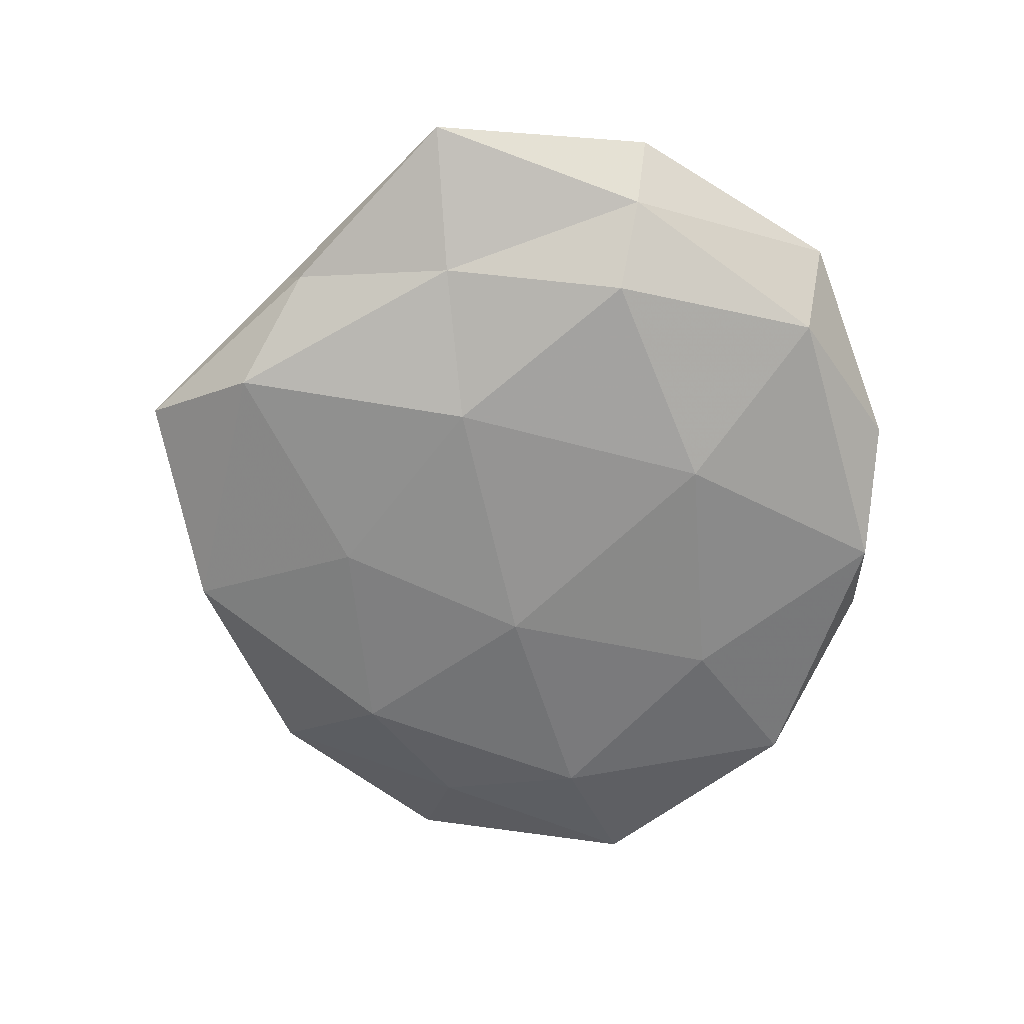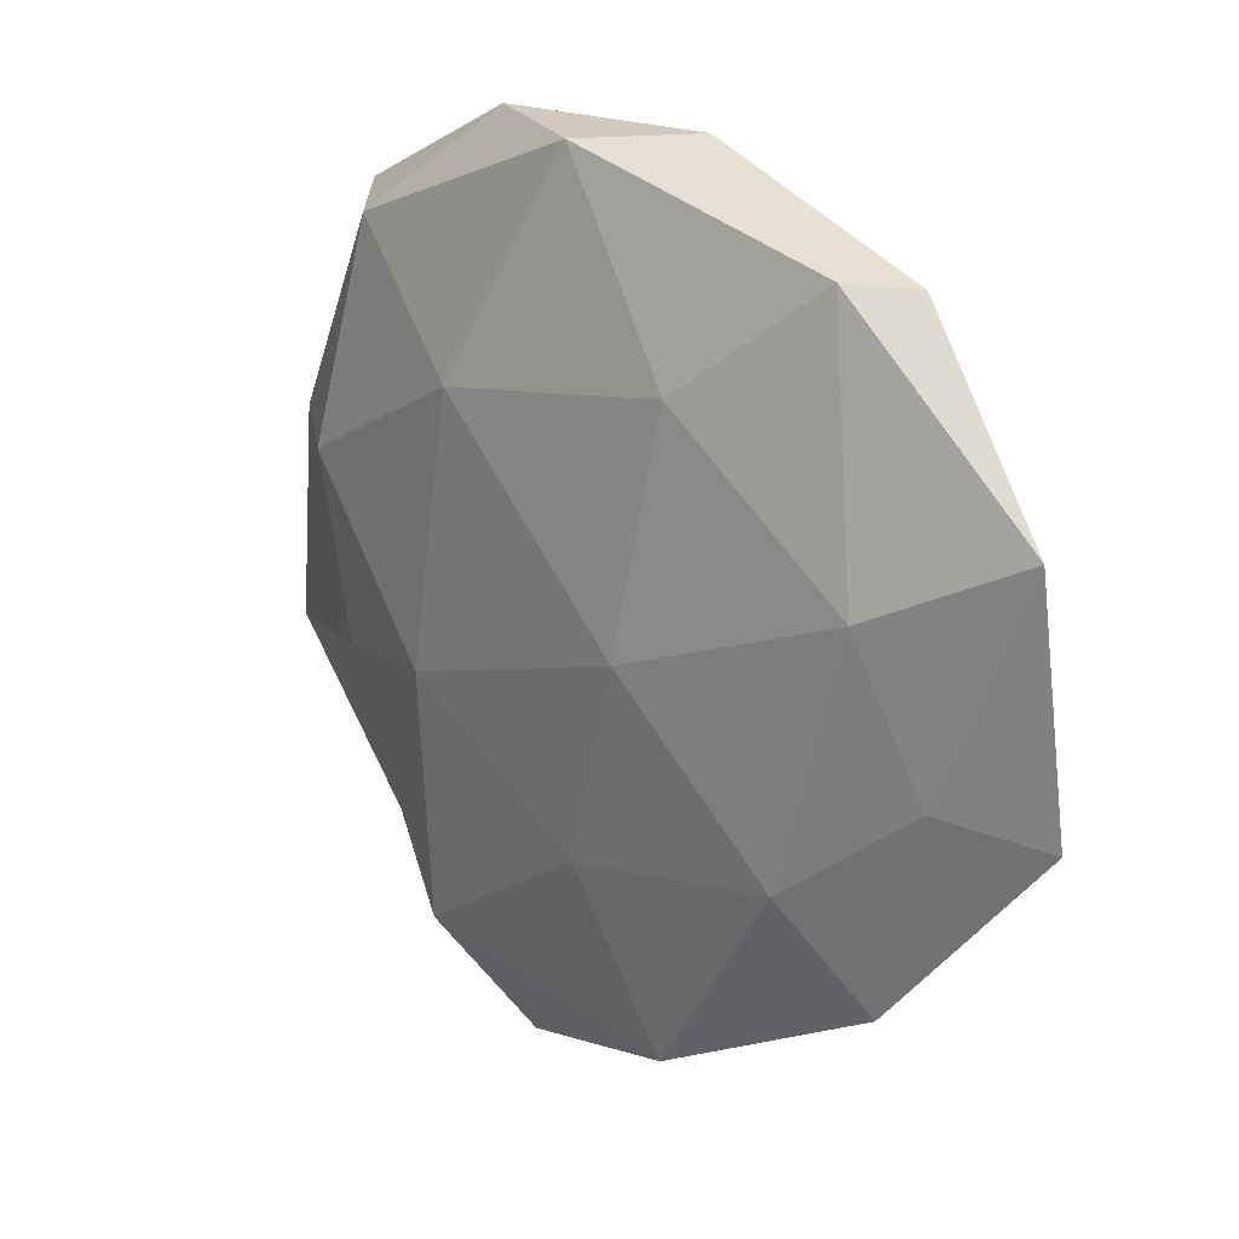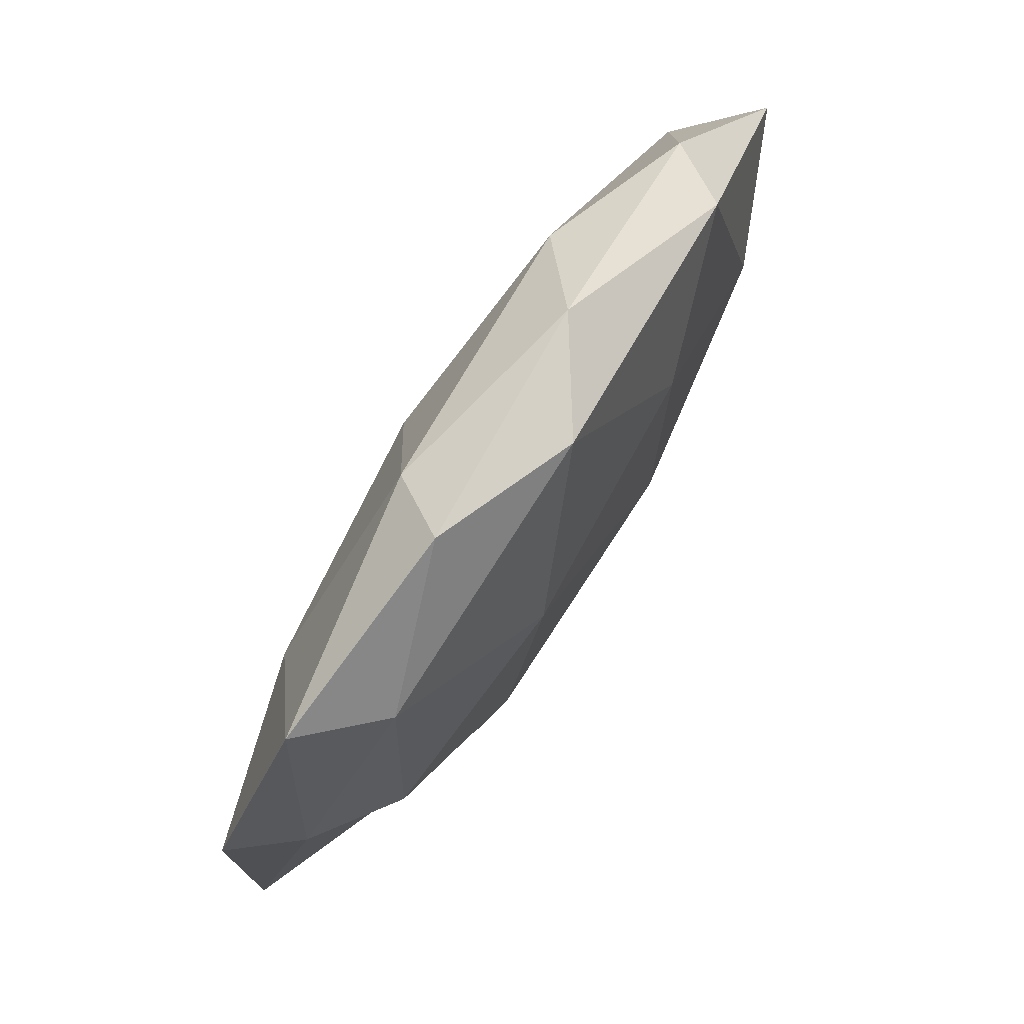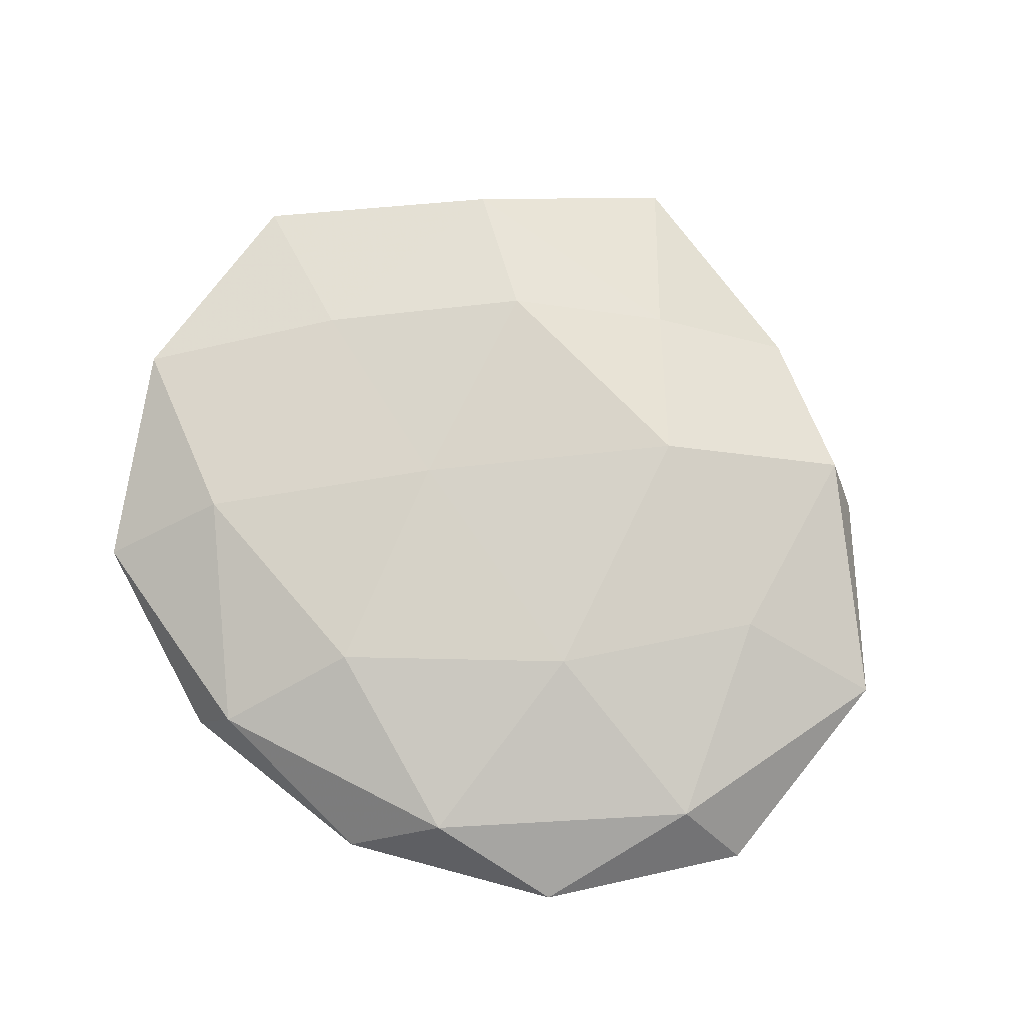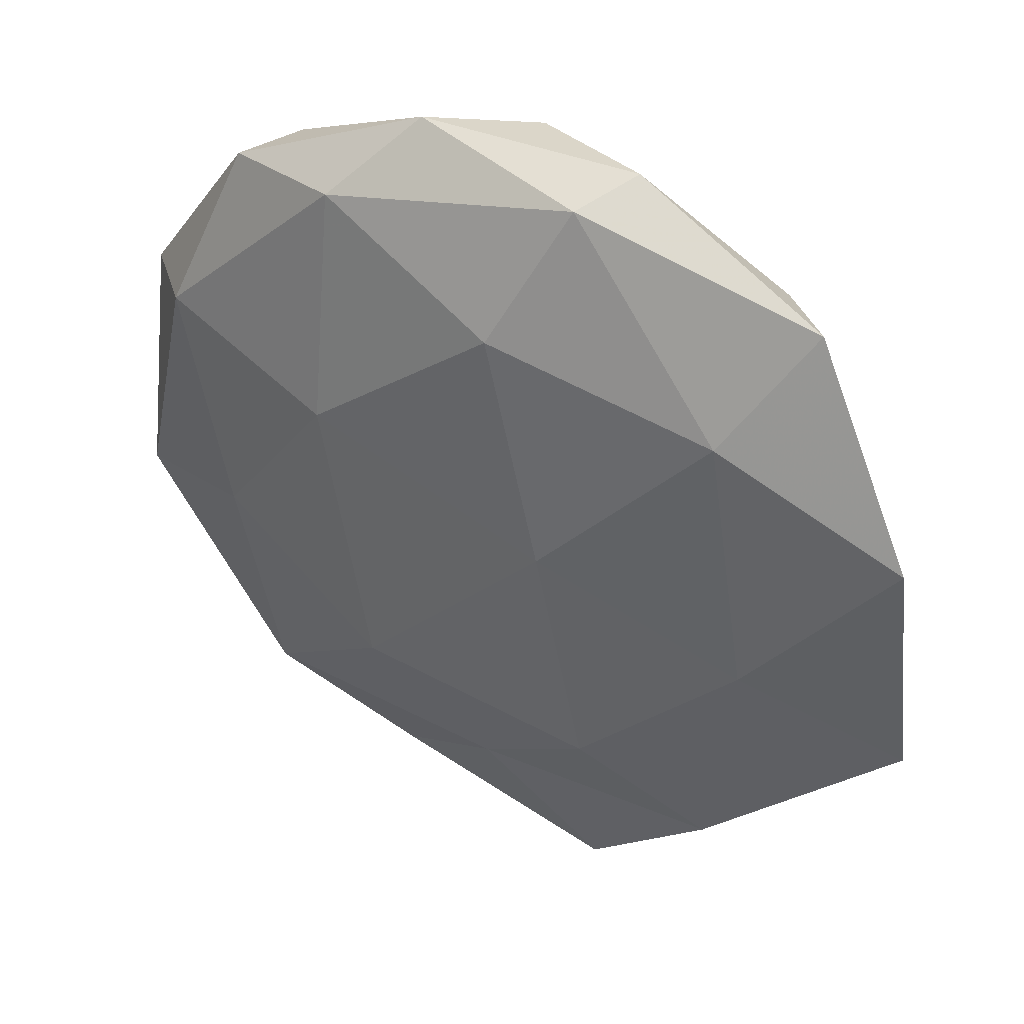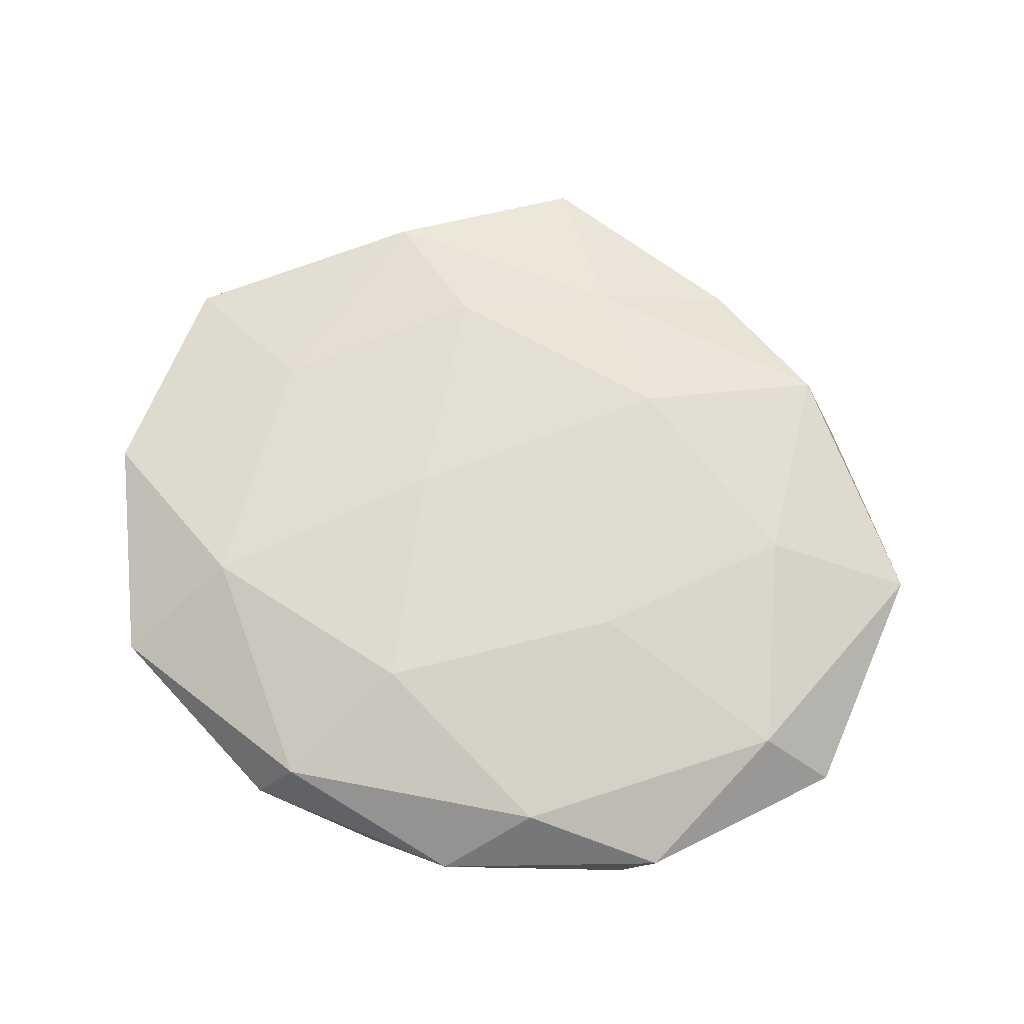
<metadata>
{"format":"obj","ext":"obj","renderer":"f3d","projection":"perspective","resolution":1024,"background":"white","views":[{"elev":-65.3,"azim":86.8,"up":"+Z"},{"elev":18.8,"azim":-133.8,"up":"+Y"},{"elev":77.6,"azim":122.3,"up":"+Y"},{"elev":77.6,"azim":-141.8,"up":"+Z"},{"elev":35.9,"azim":32.5,"up":"+Y"},{"elev":68.3,"azim":-157.1,"up":"+Z"}]}
</metadata>
<code>
v -0.04699 -0.01206 -0.004393
v 0.04067 -0.01604 -0.00594
v -0.03417 -0.03924 0.006439
v -0.03106 -0.02449 -0.009359
v -0.05821 -0.01524 0.002988
v 0.03434 -0.03998 0.005543
v -0.01328 -0.02441 0.01323
v 0.05941 -0.0185 0.001764
v 0.03519 0.03656 -0.006612
v 0.03947 -0.009437 0.008874
v -0.01216 -0.003244 -0.01371
v 0.02299 -0.04472 -0.008819
v 0.01865 -0.02861 0.01164
v -0.03512 0.0393 -0.006006
v 0.0006 -0.04127 0.006247
v 0.01447 -0.05894 -0.0005959
v -0.01196 0.04998 0.0003731
v 0.03482 0.0238 0.01
v -0.01746 0.02561 -0.01168
v 0.04071 0.008748 -0.009893
v -0.03951 -0.03789 -0.002194
v -0.04814 0.01642 0.007008
v 0.004681 0.02969 0.01235
v -0.05805 0.01568 -0.001919
v 0.05798 0.0116 0.005132
v -0.04092 0.00723 -0.009604
v -0.03875 -0.01122 0.009491
v 0.01763 0.04993 -0.00115
v 0.0003705 0.04893 -0.00806
v 0.04394 0.0383 0.002207
v -0.02113 0.04034 0.008316
v -0.0032 -0.02881 -0.01108
v 0.03716 -0.0373 -0.001841
v -0.01251 -0.05104 -0.00664
v -0.01595 -0.05058 0.0009395
v 0.01318 0.0471 0.006312
v 0.02089 -0.01278 -0.01248
v 0.05133 0.01066 -0.002743
v -0.03971 0.03806 0.001844
v 0.01244 0.0004224 0.01277
v -0.0208 0.01057 0.01286
v 0.01415 0.02149 -0.01327
f 6 8 10
f 13 6 10
f 15 7 3
f 15 6 13
f 15 13 7
f 16 6 15
f 21 1 4
f 21 5 1
f 3 5 21
f 1 5 24
f 5 22 24
f 10 8 25
f 25 18 10
f 4 1 26
f 4 26 11
f 11 26 19
f 14 19 26
f 24 26 1
f 14 26 24
f 3 27 5
f 3 7 27
f 5 27 22
f 29 14 17
f 29 19 14
f 28 9 29
f 28 29 17
f 30 18 25
f 28 30 9
f 32 4 11
f 2 8 33
f 6 33 8
f 33 12 2
f 16 33 6
f 16 12 33
f 34 12 16
f 21 4 34
f 34 4 32
f 34 32 12
f 35 15 3
f 35 16 15
f 35 3 21
f 35 34 16
f 35 21 34
f 36 23 18
f 28 17 36
f 36 18 30
f 28 36 30
f 17 31 36
f 36 31 23
f 12 37 2
f 2 37 20
f 11 37 32
f 12 32 37
f 38 8 2
f 20 38 2
f 9 38 20
f 38 25 8
f 30 38 9
f 30 25 38
f 17 14 39
f 39 14 24
f 24 22 39
f 17 39 31
f 31 39 22
f 7 13 40
f 10 40 13
f 18 40 10
f 18 23 40
f 27 7 41
f 41 22 27
f 31 22 41
f 23 31 41
f 7 40 41
f 41 40 23
f 19 42 11
f 9 20 42
f 9 42 29
f 29 42 19
f 42 37 11
f 42 20 37

</code>
